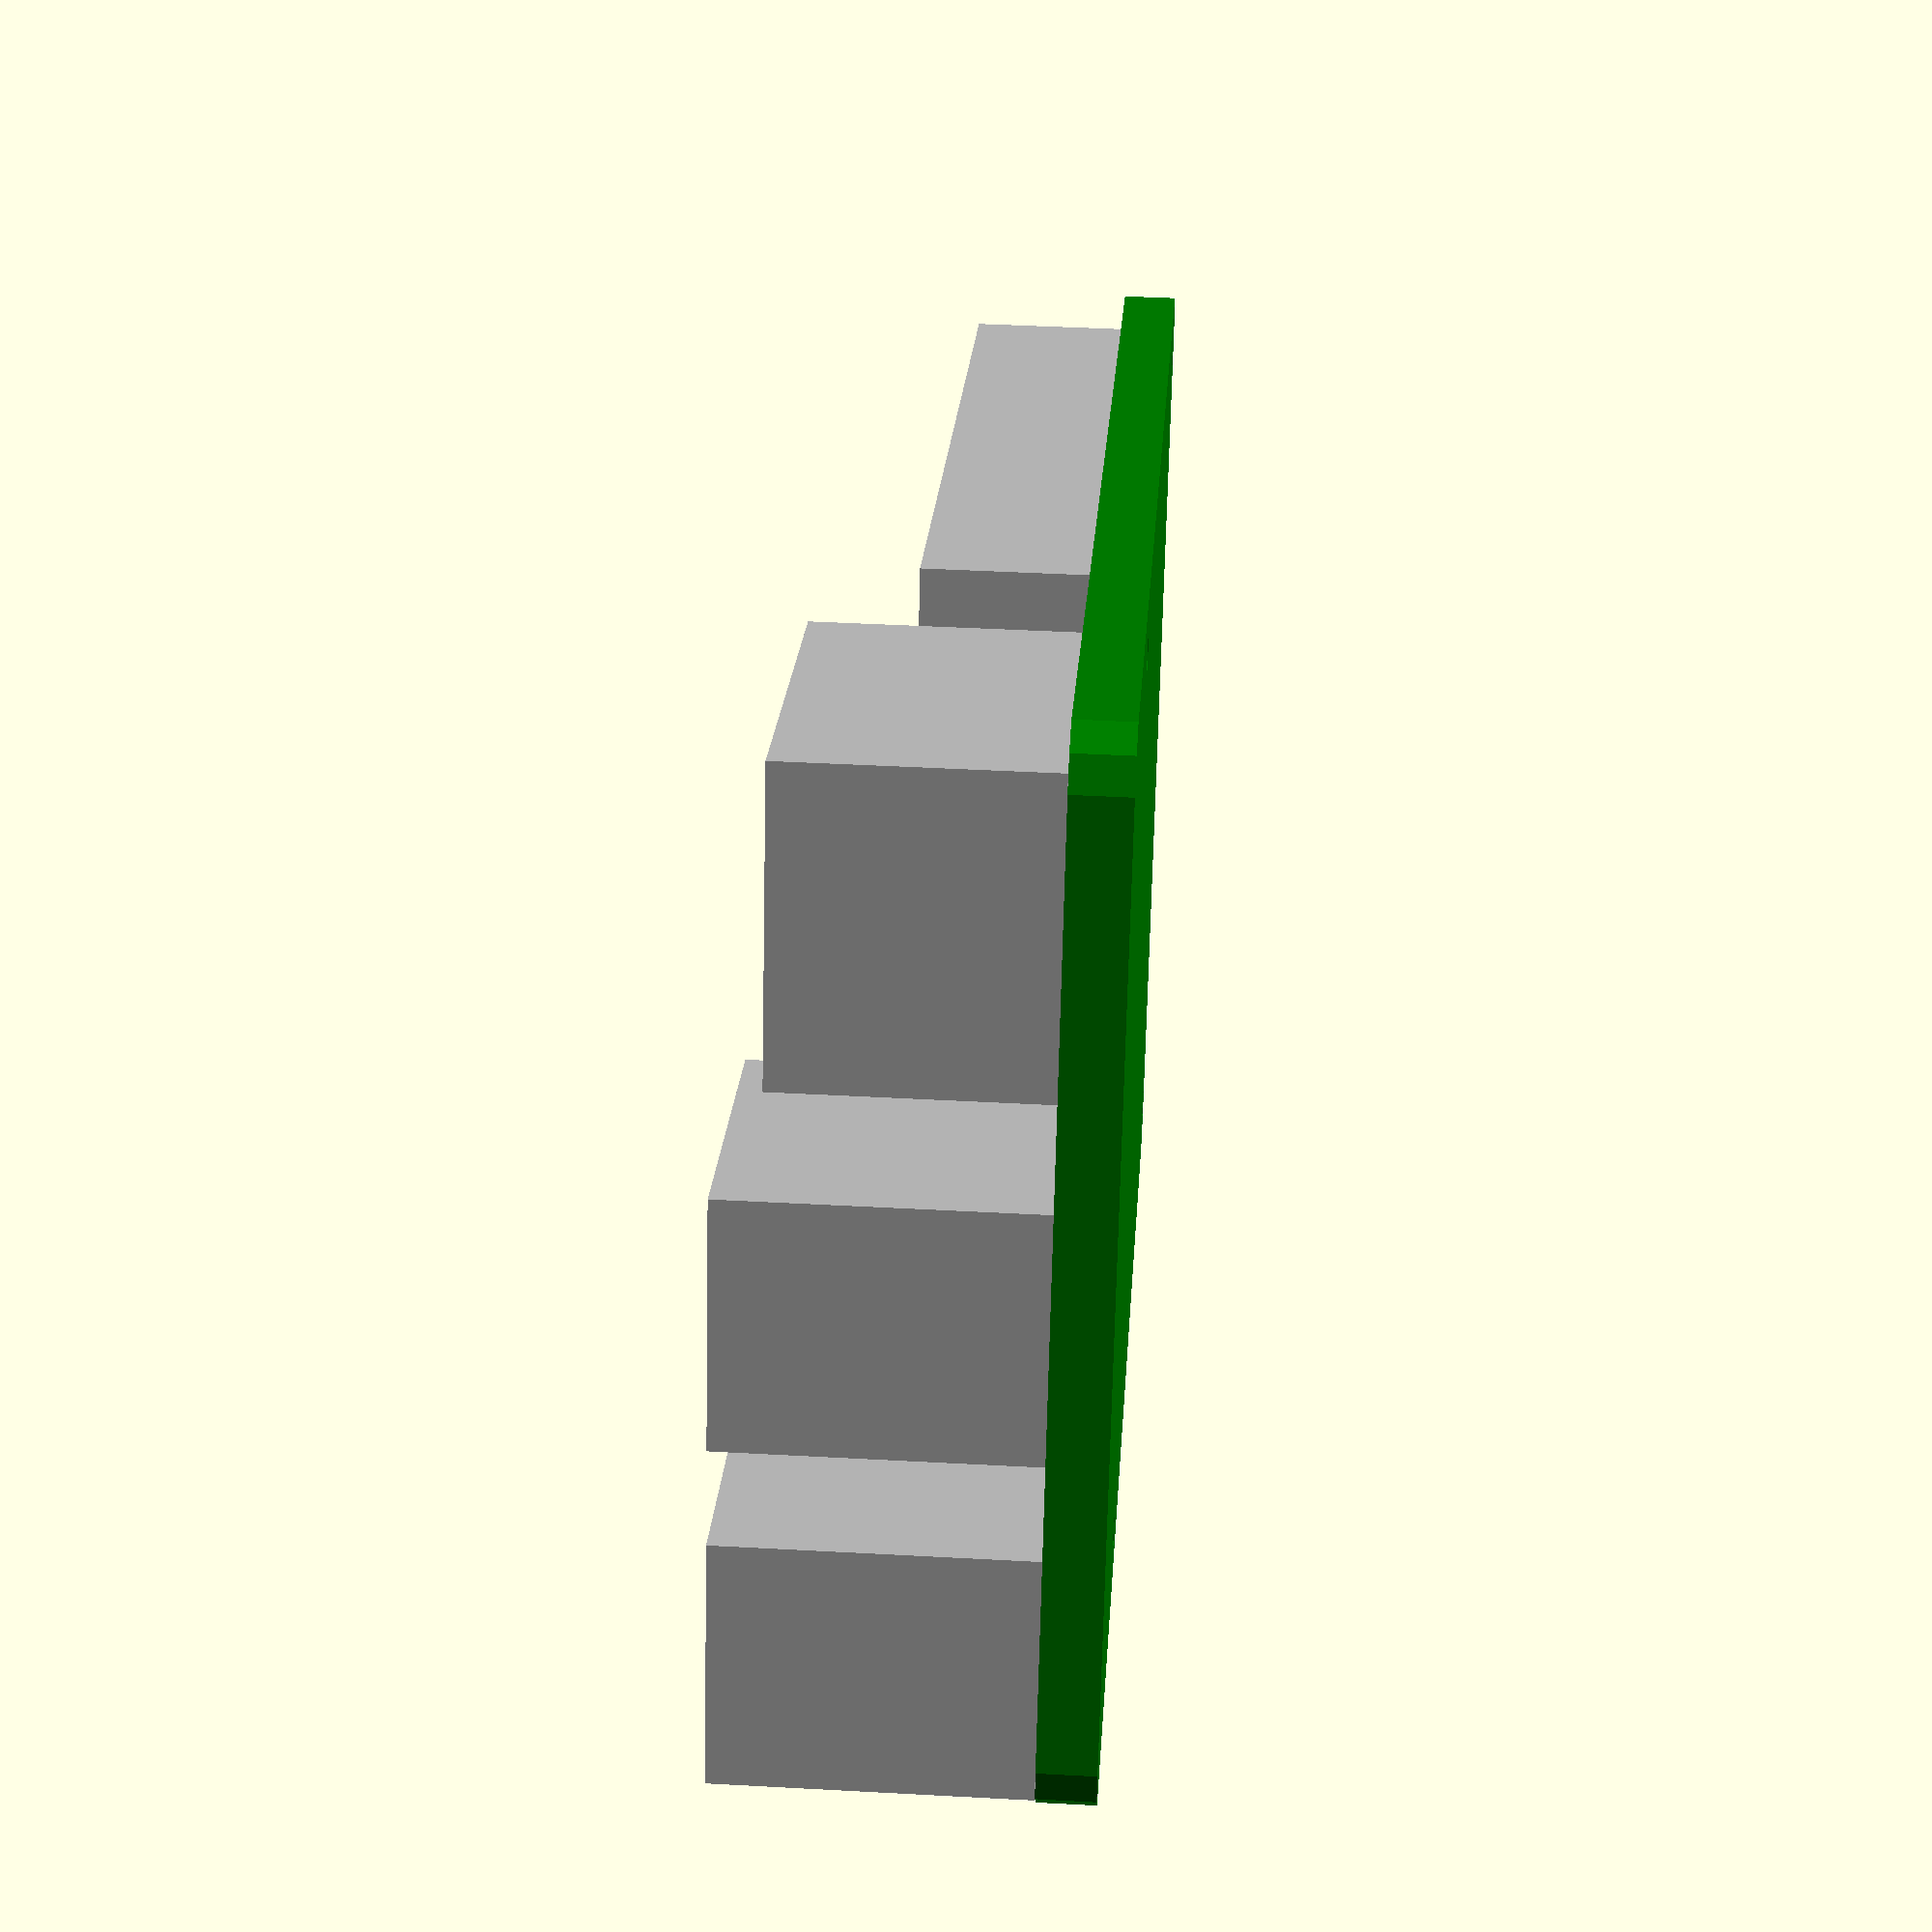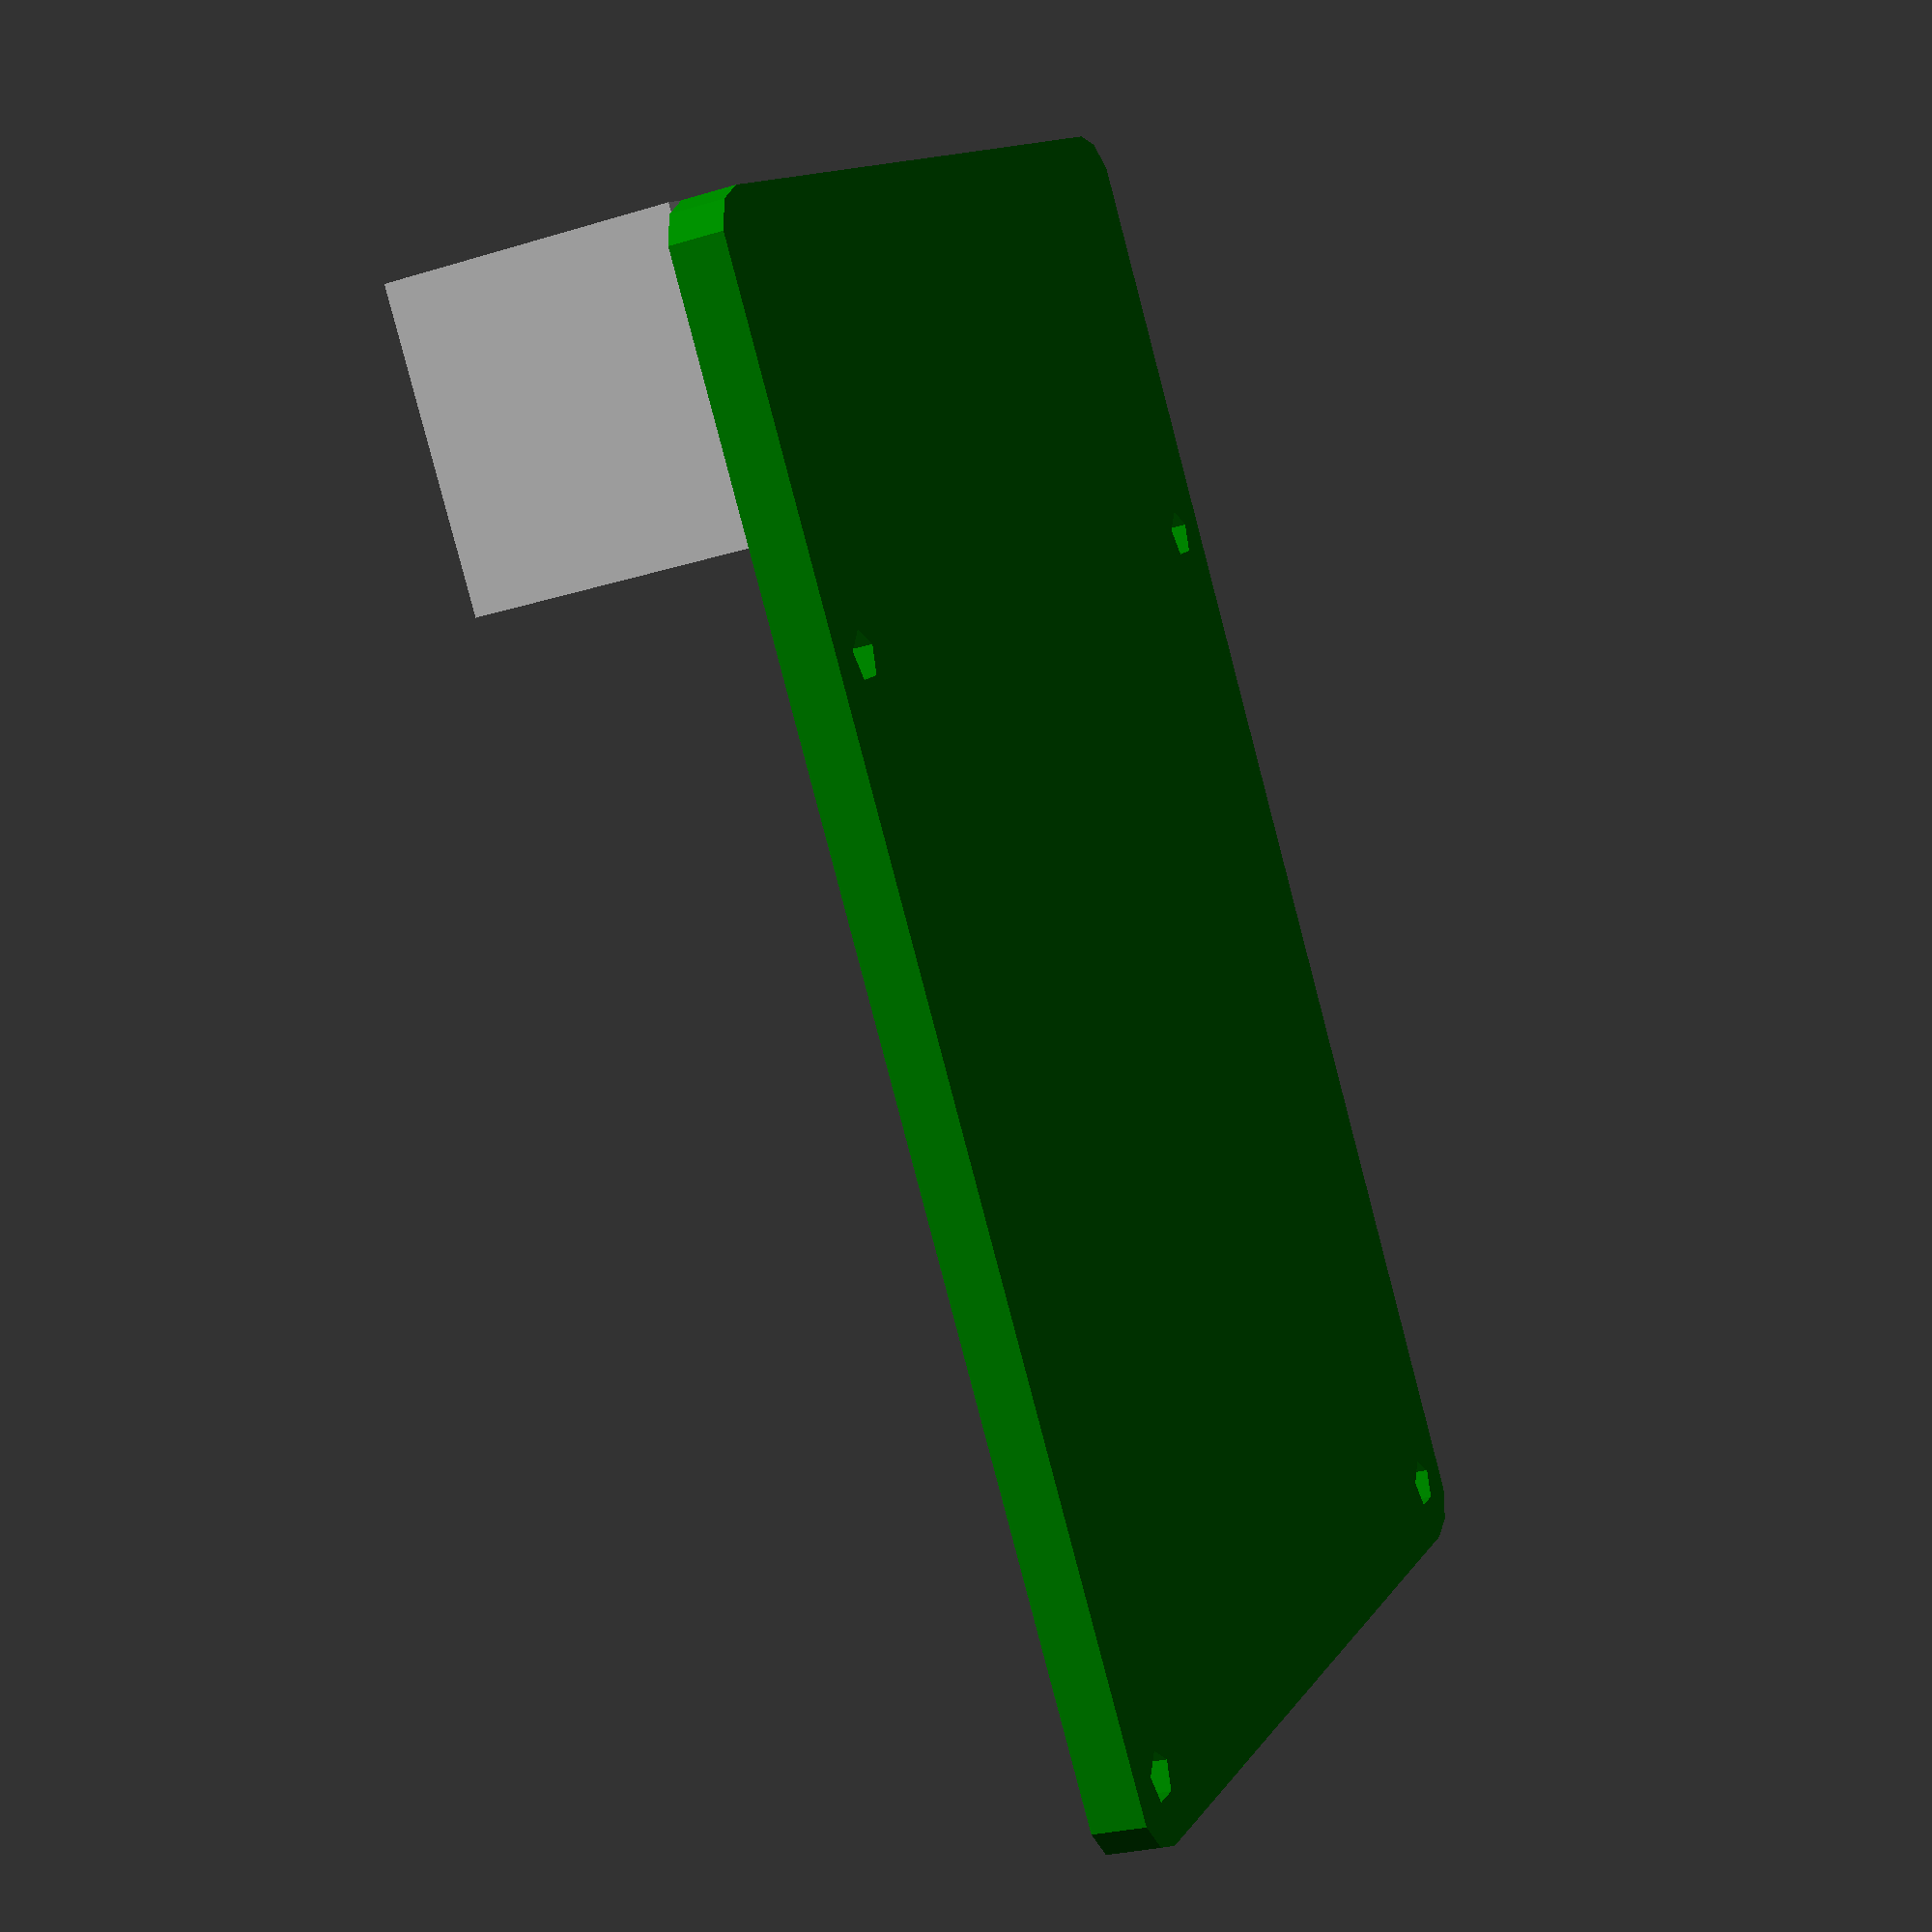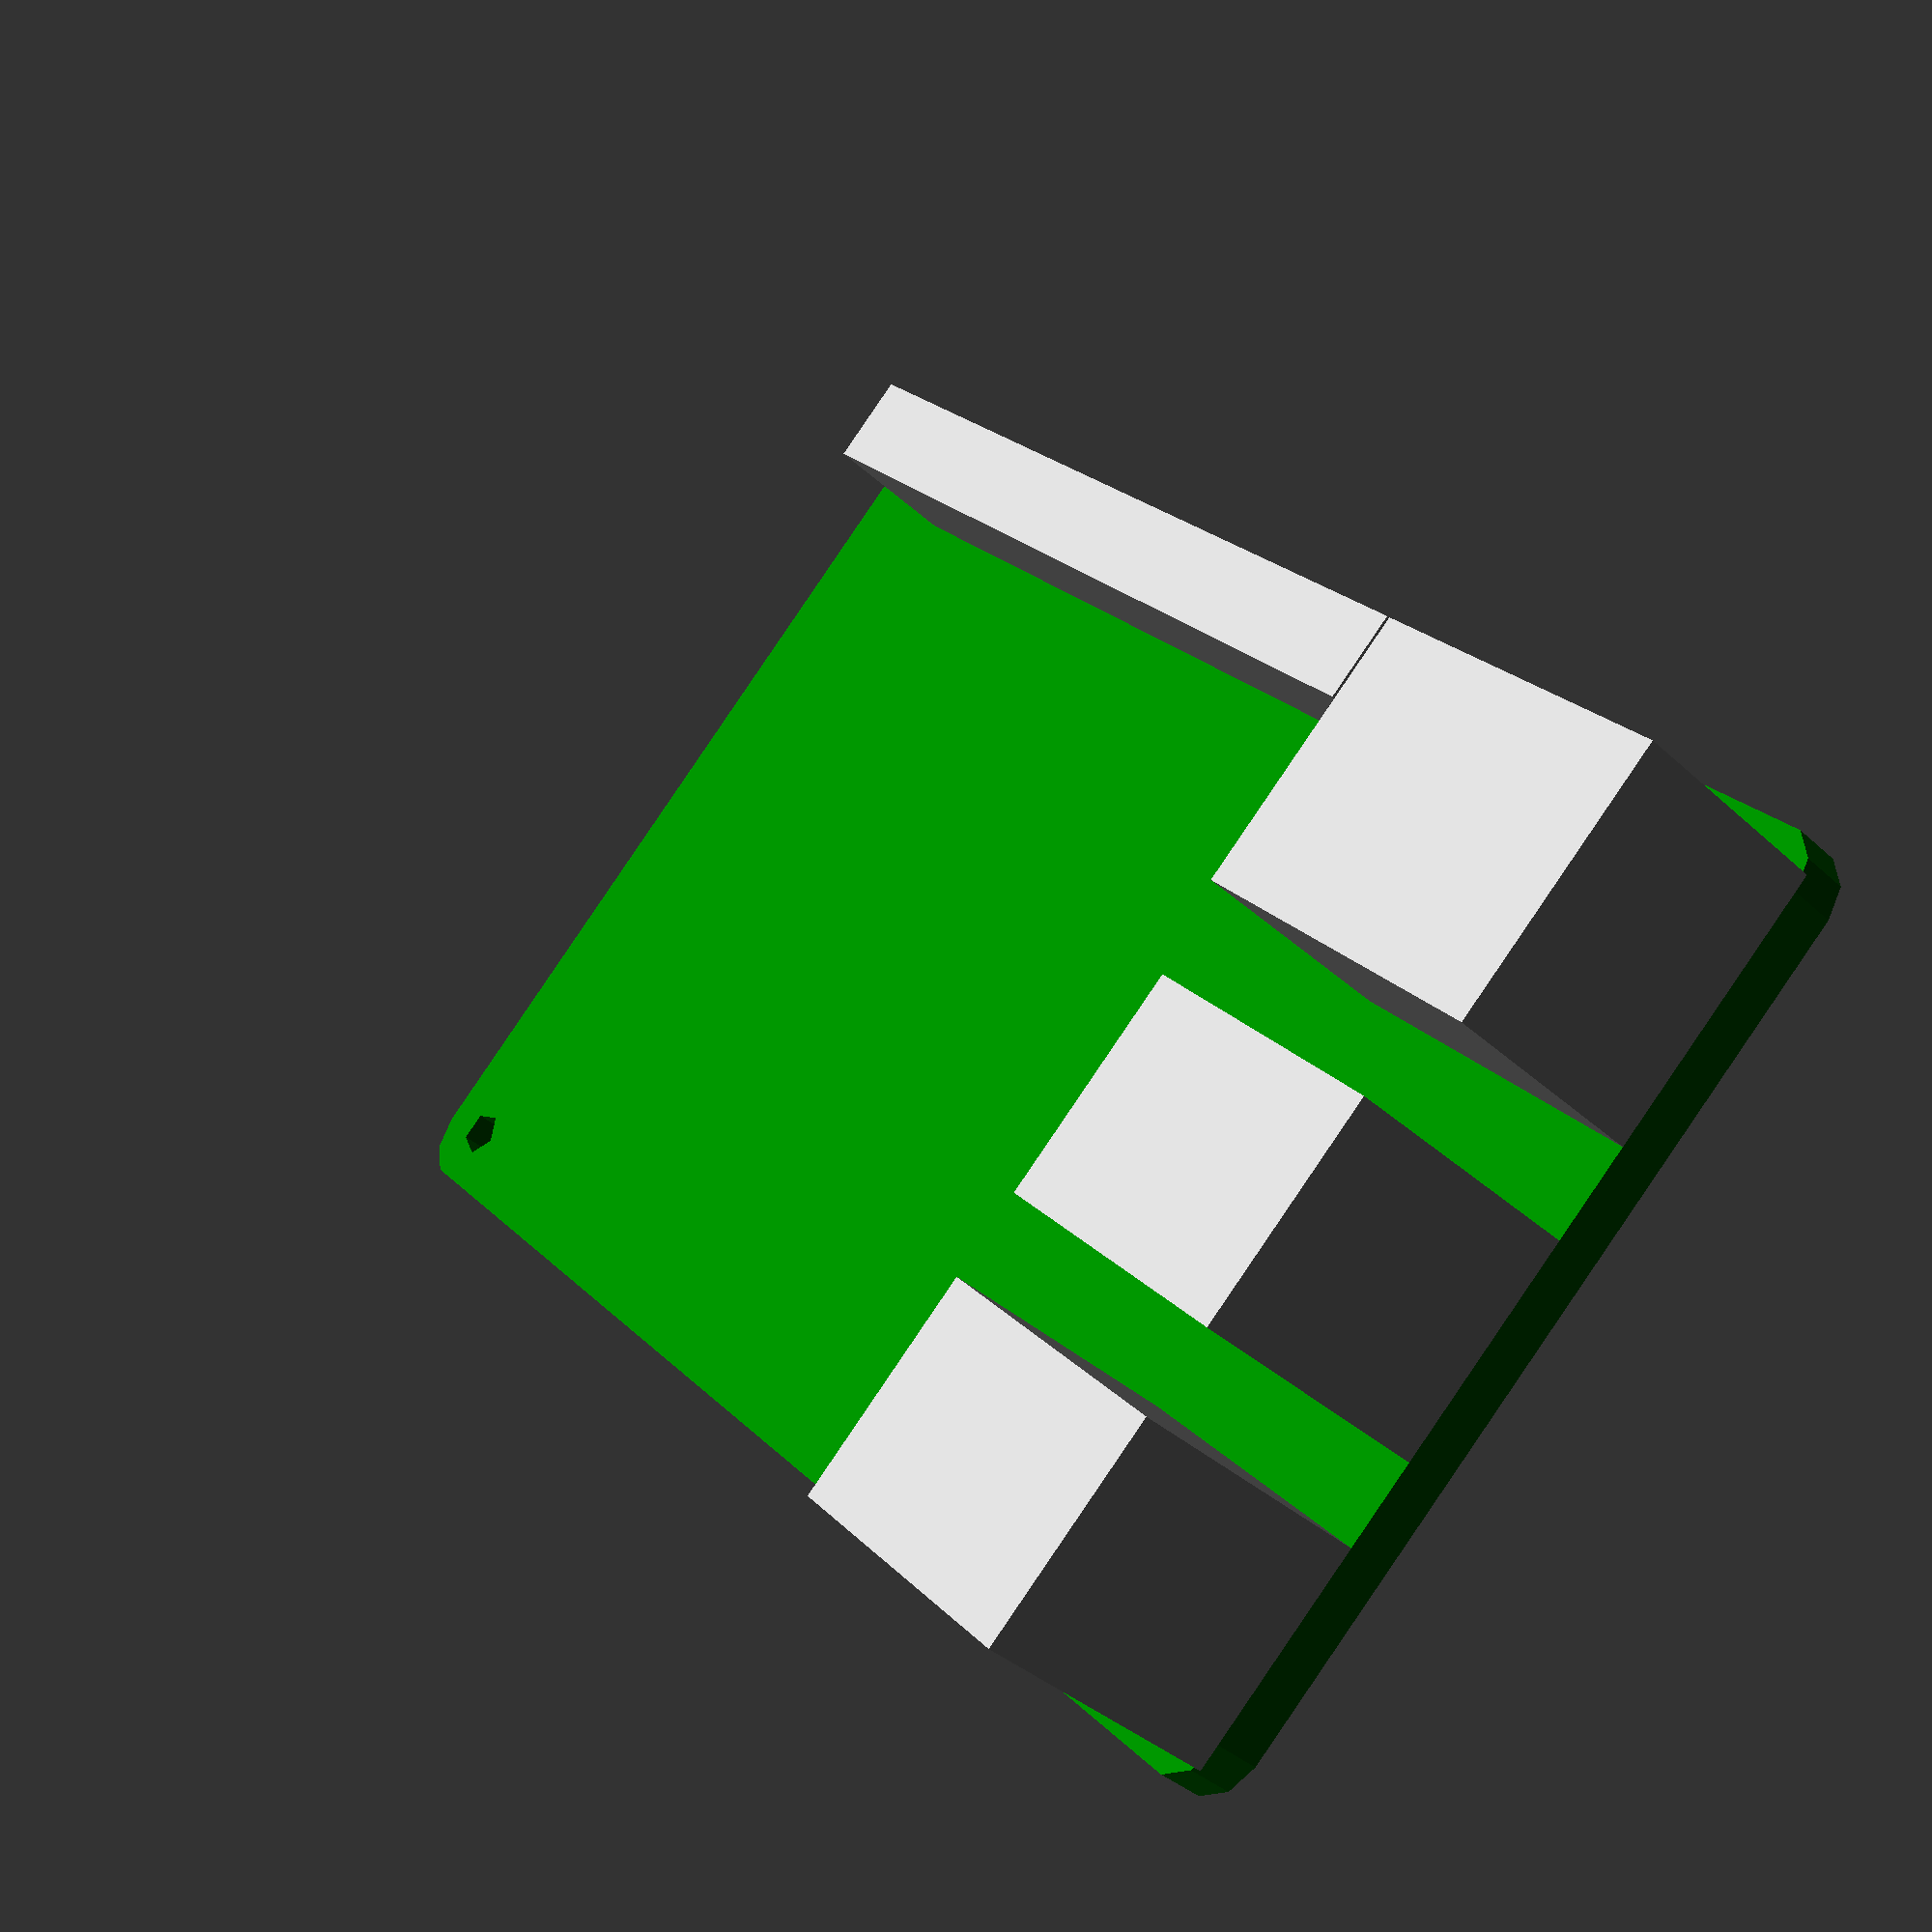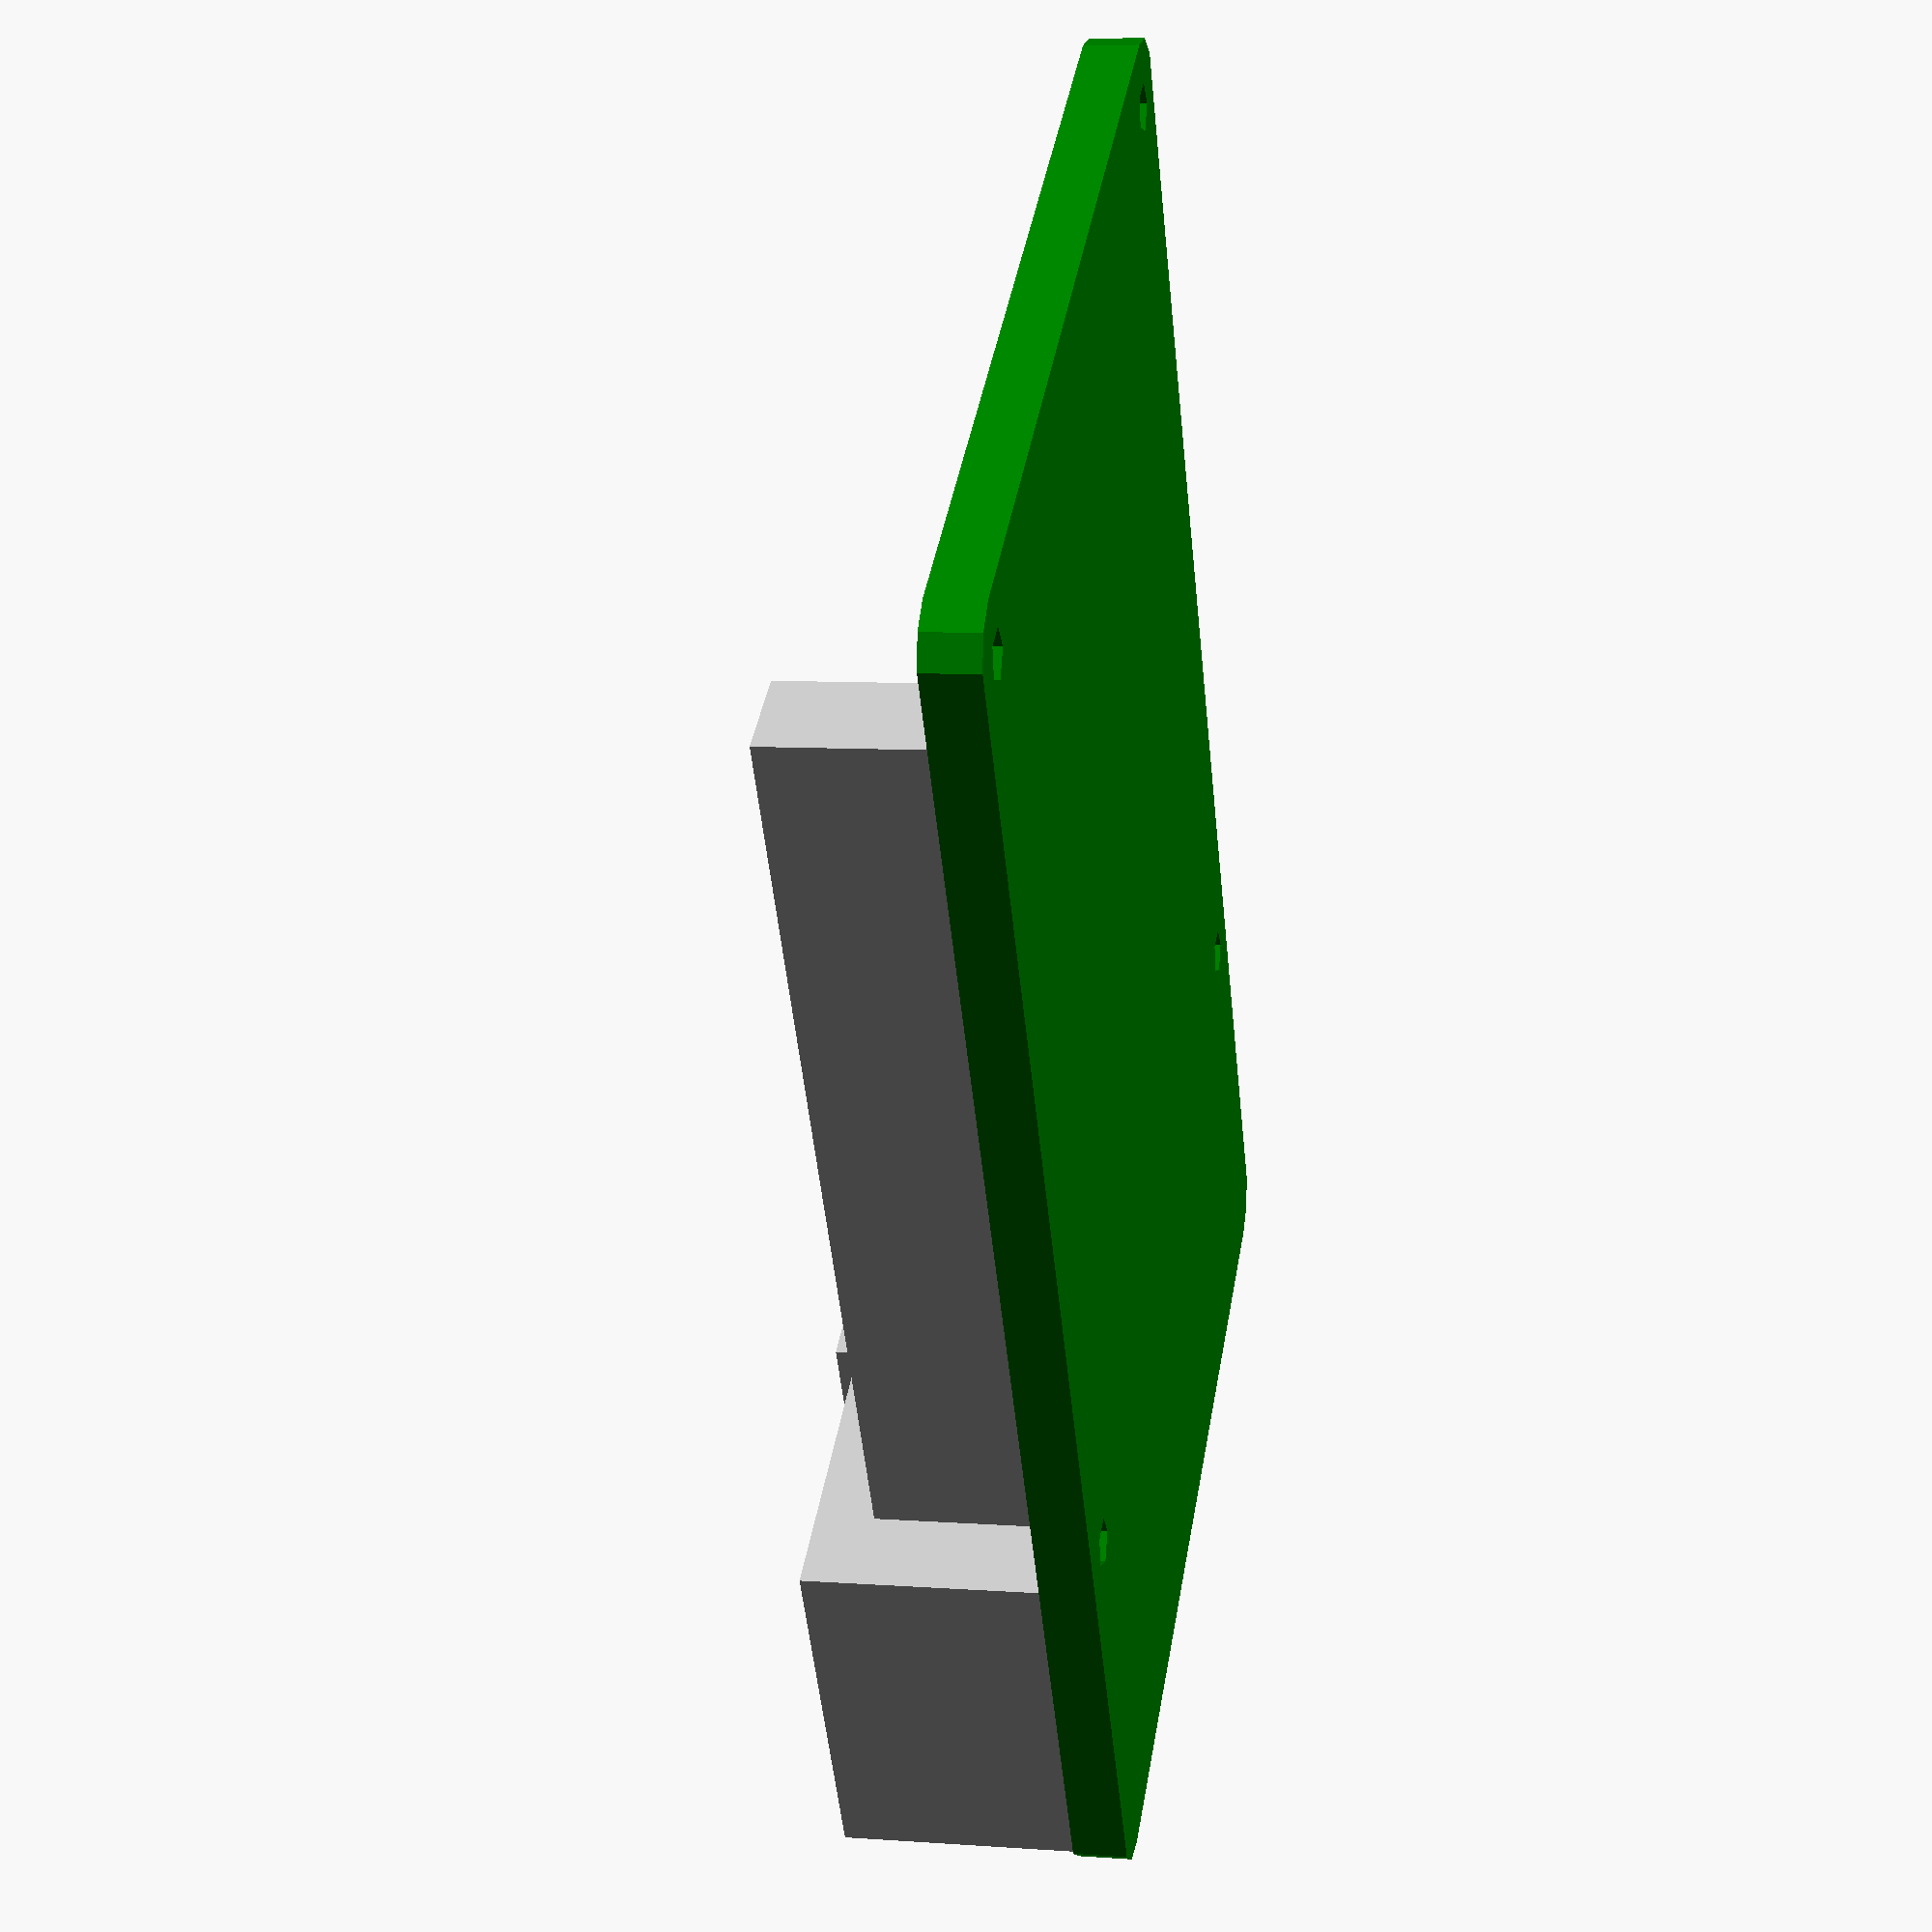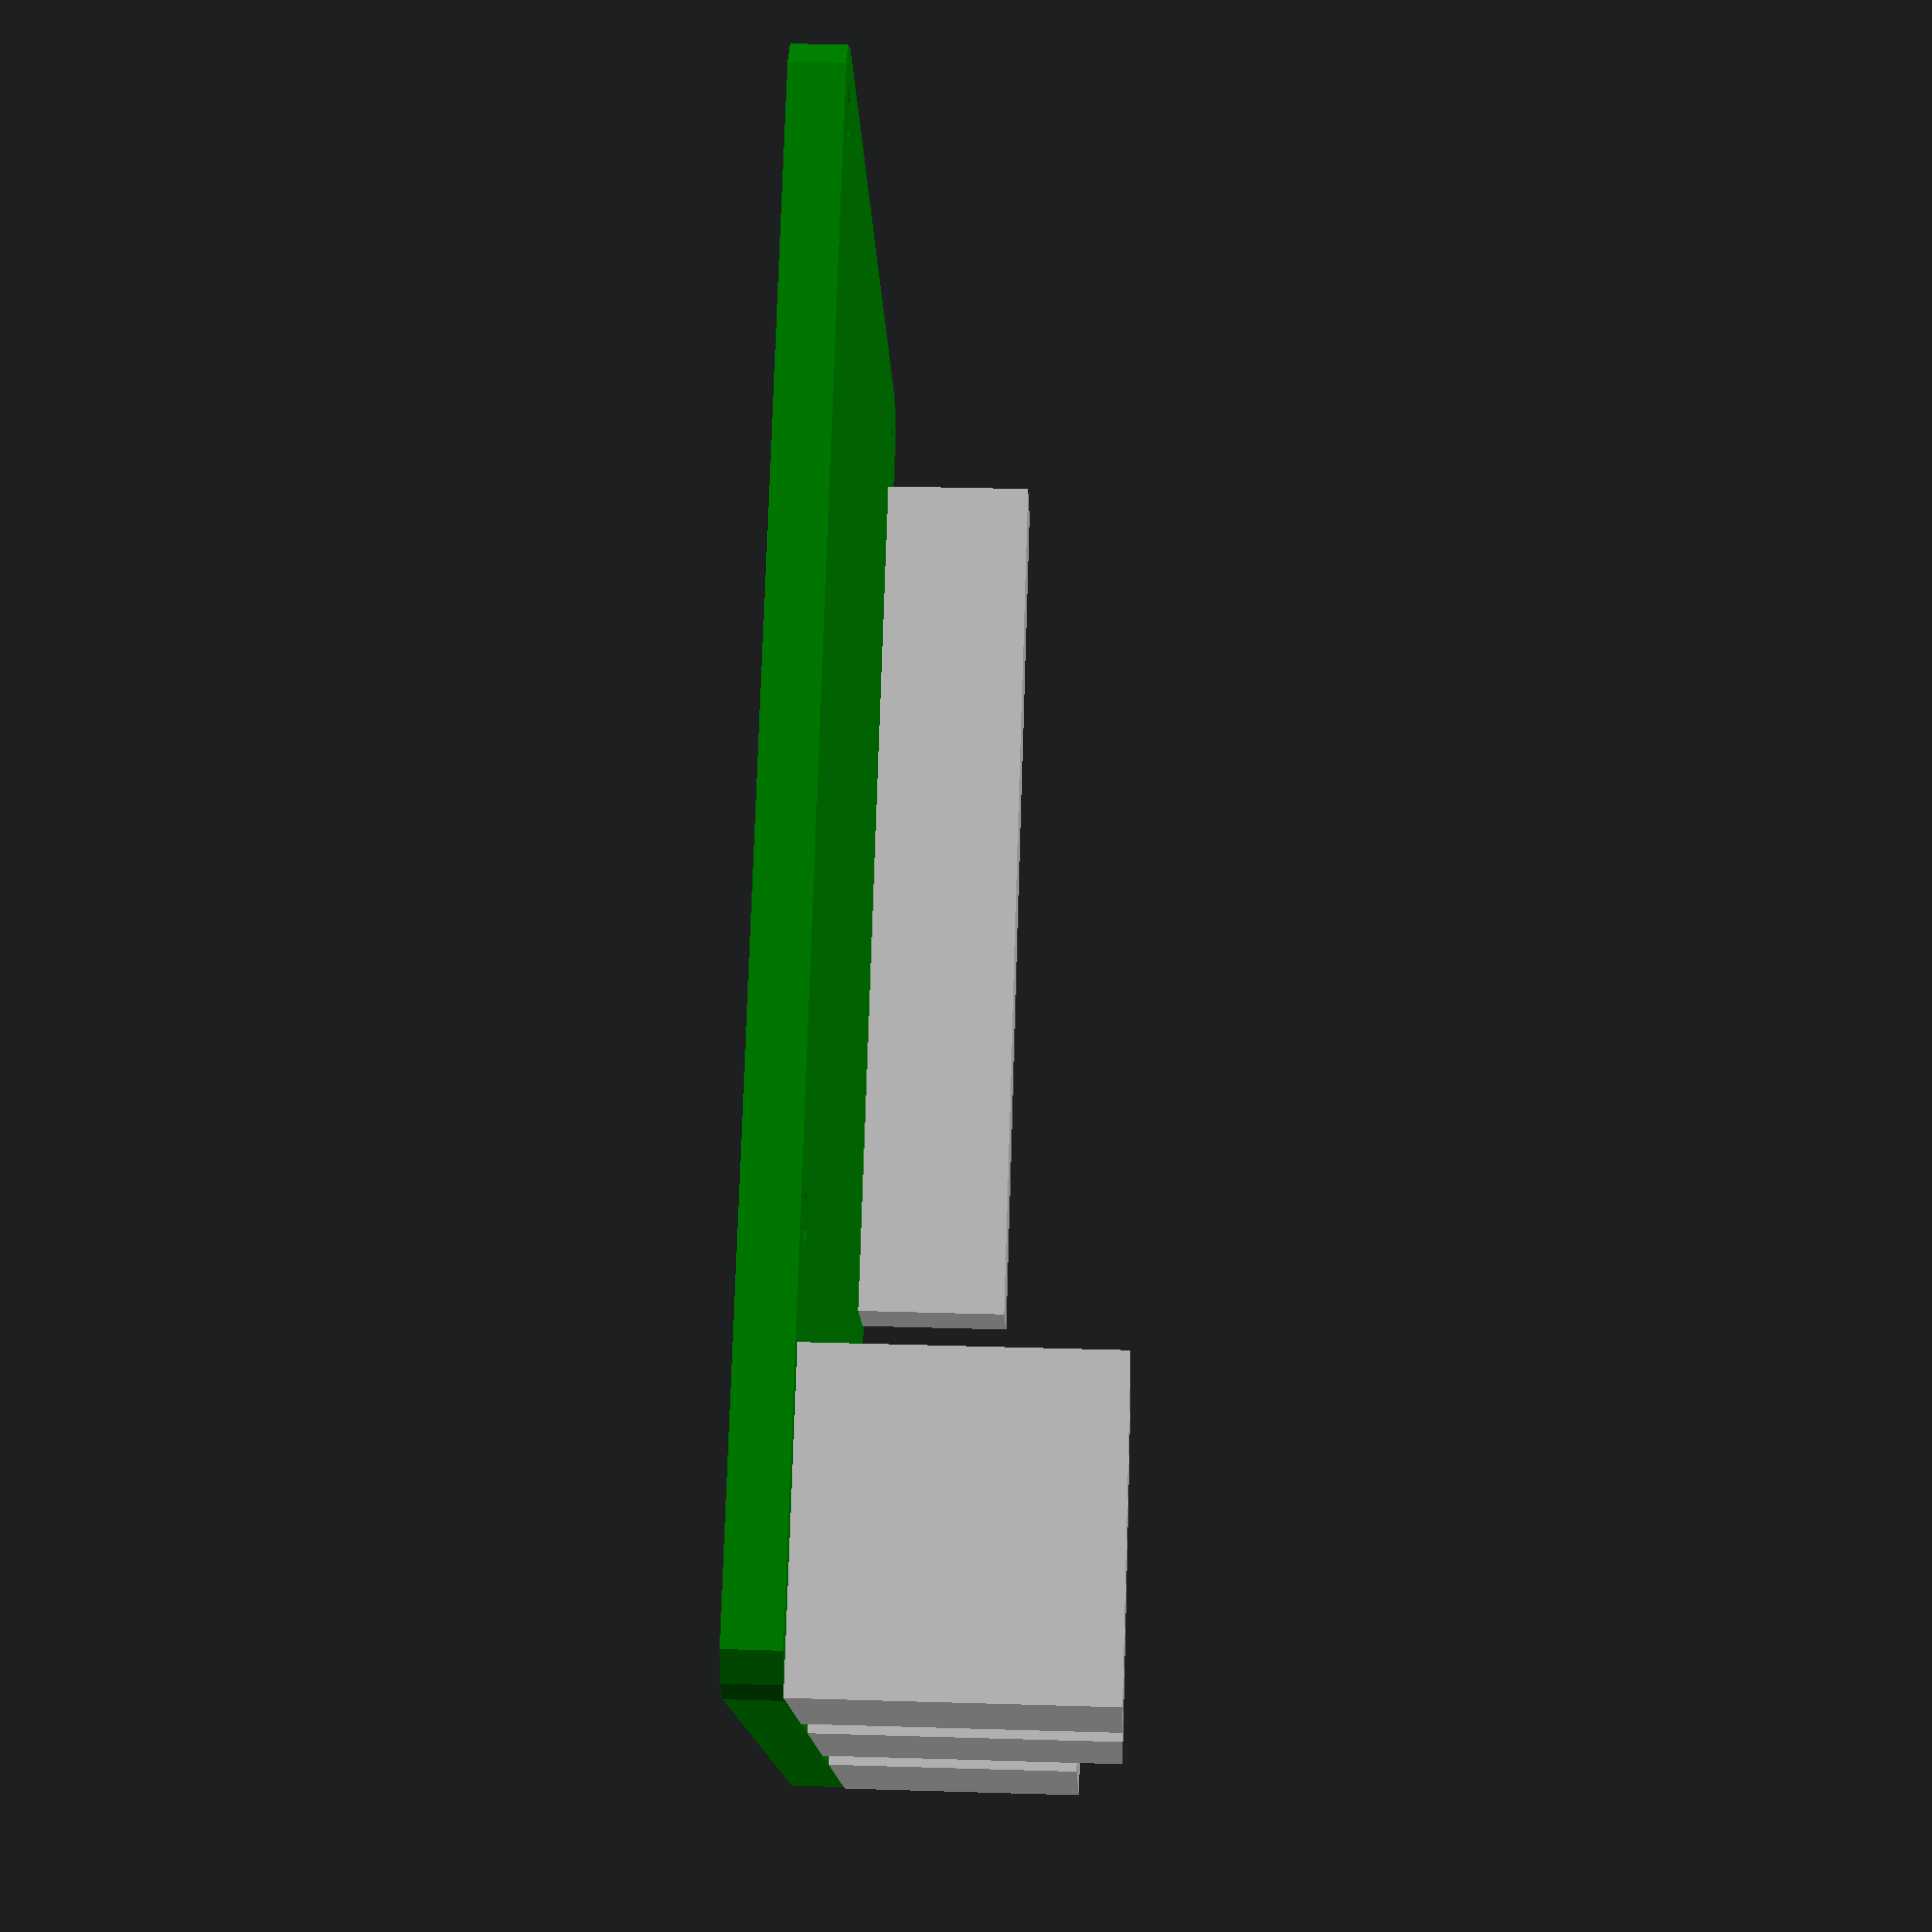
<openscad>
module rpi_4(){
   color("green")render()difference(){
           translate([3,3,0])minkowski(){
//PCB outline

        cube([85-6,56-6,2]); 
        cylinder(r=3, h=1); 
       }
       
//holes       
       translate([3.5,3.5,0])cylinder(h=3,r=2.7/2);
       translate([3.5,56-3.5,0])cylinder(h=3,r=2.7/2); 
       
       translate([3.5+29+29,3.5,0])cylinder(h=3,r=2.7/2);
       translate([3.5+29+29,56-3.5,0])cylinder(h=3,r=2.7/2);
          
   }
   
//GPIO
   color("silver")translate([7,3.5+49-2.54,3])cube([2.54*20,2.54*2,8.5]);
   
//PORTS
   
    //USB
    color("silver")translate([85-17,1.5,3])cube([17,13,16]);
   
    color("silver")translate([85-17,1.5+13+5,3])cube([17,13,16]);
    //ETHERNET
    color("silver")translate([85-21,56-16-2,3])cube([21,16,13.5]);
}


rpi_4();
</openscad>
<views>
elev=137.4 azim=158.7 roll=86.3 proj=p view=solid
elev=206.0 azim=125.6 roll=64.2 proj=p view=wireframe
elev=36.5 azim=47.3 roll=40.0 proj=p view=wireframe
elev=351.9 azim=121.8 roll=101.0 proj=p view=wireframe
elev=149.7 azim=314.5 roll=267.5 proj=p view=solid
</views>
